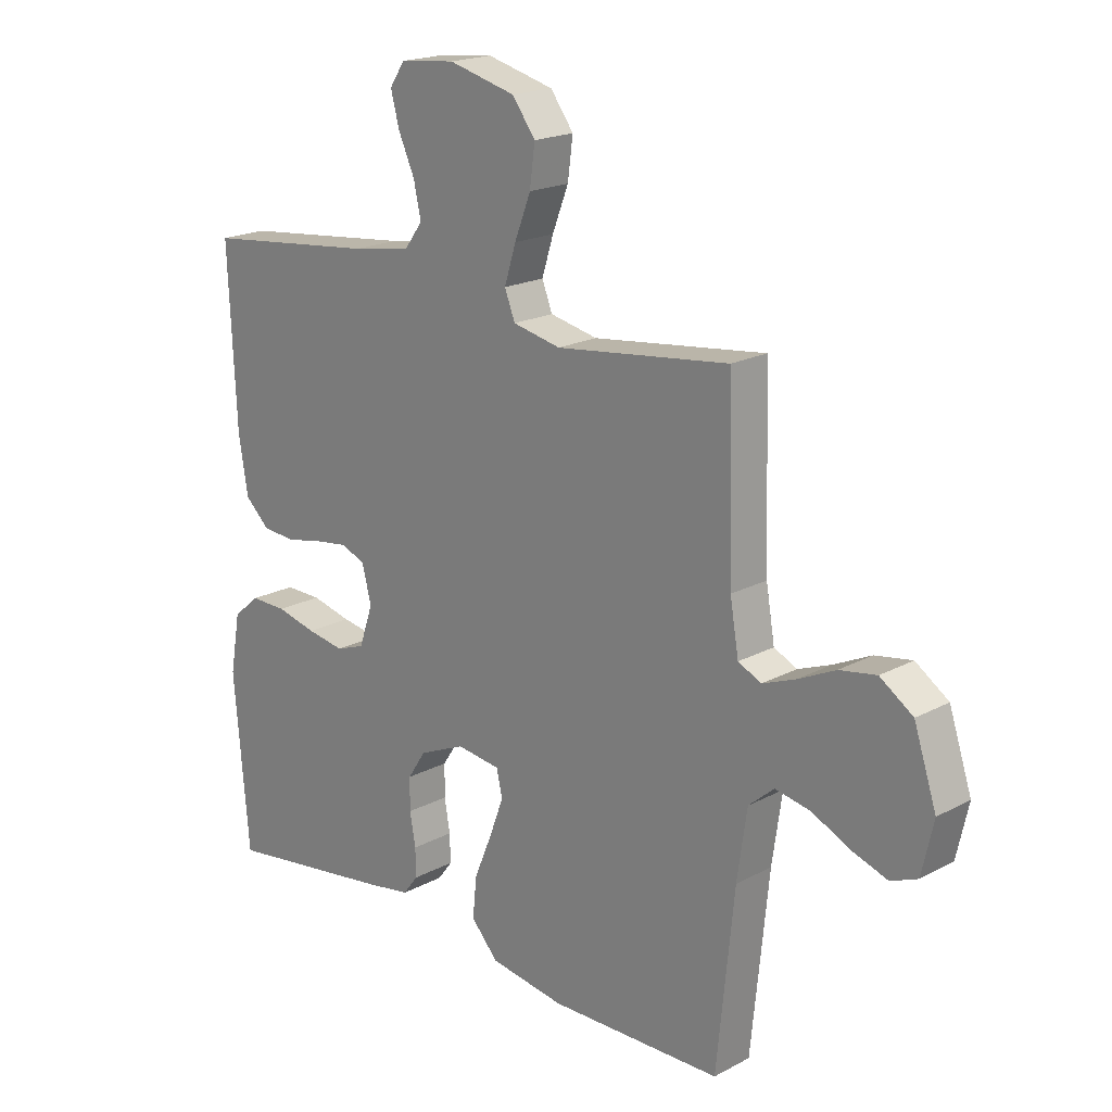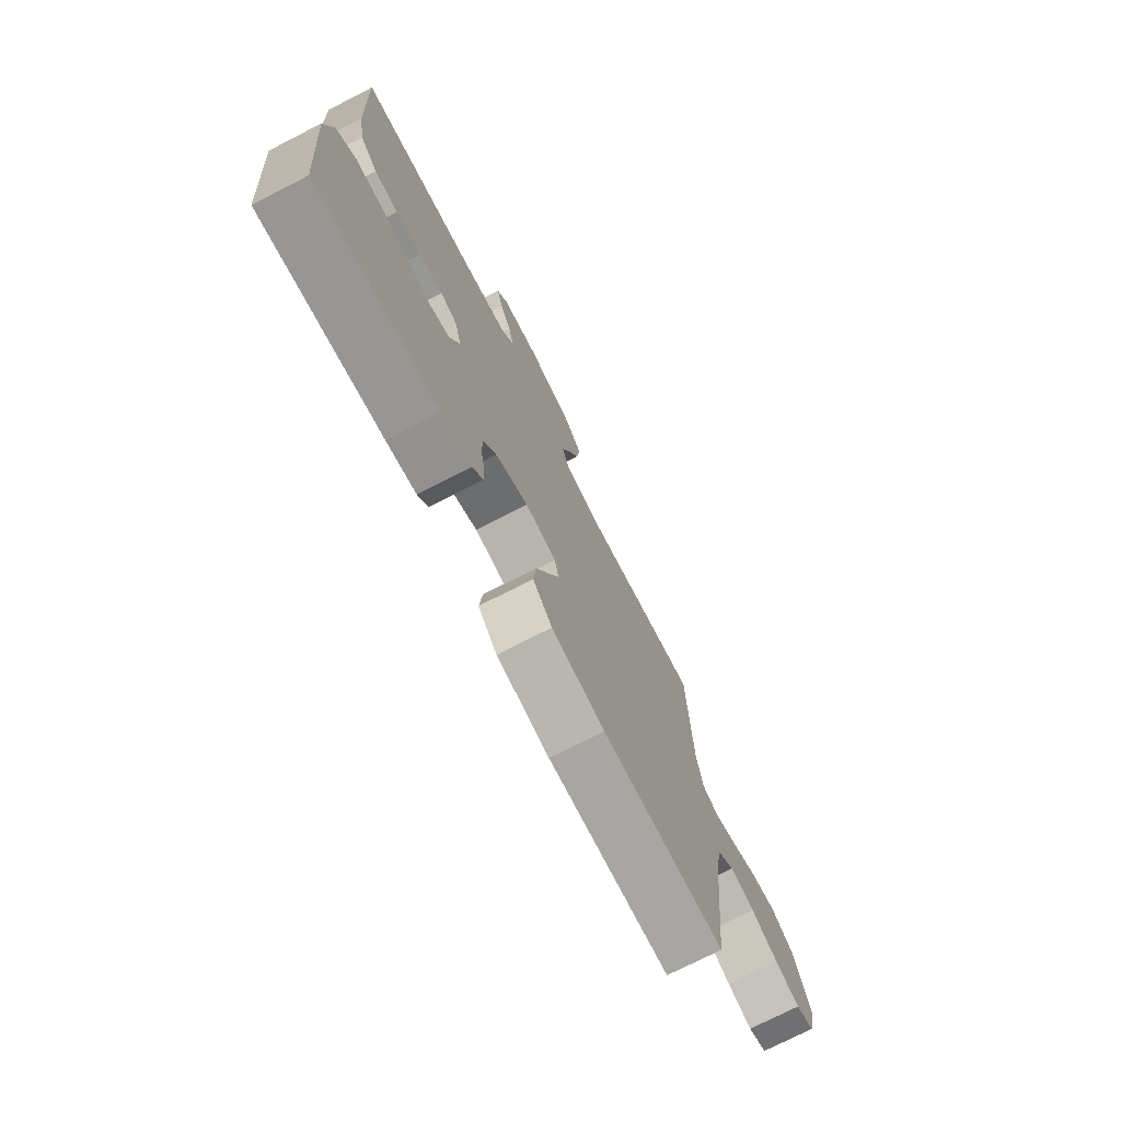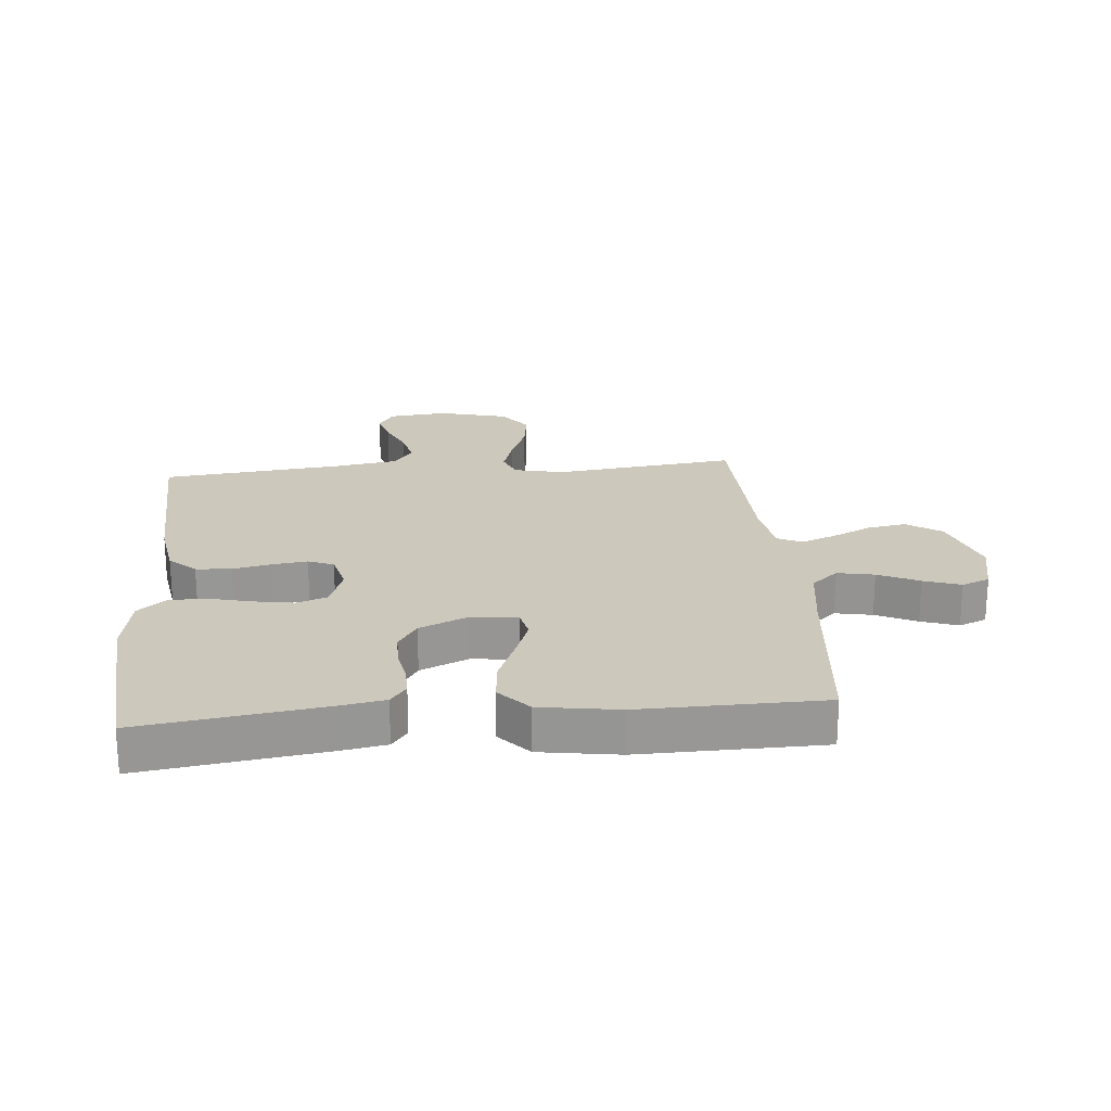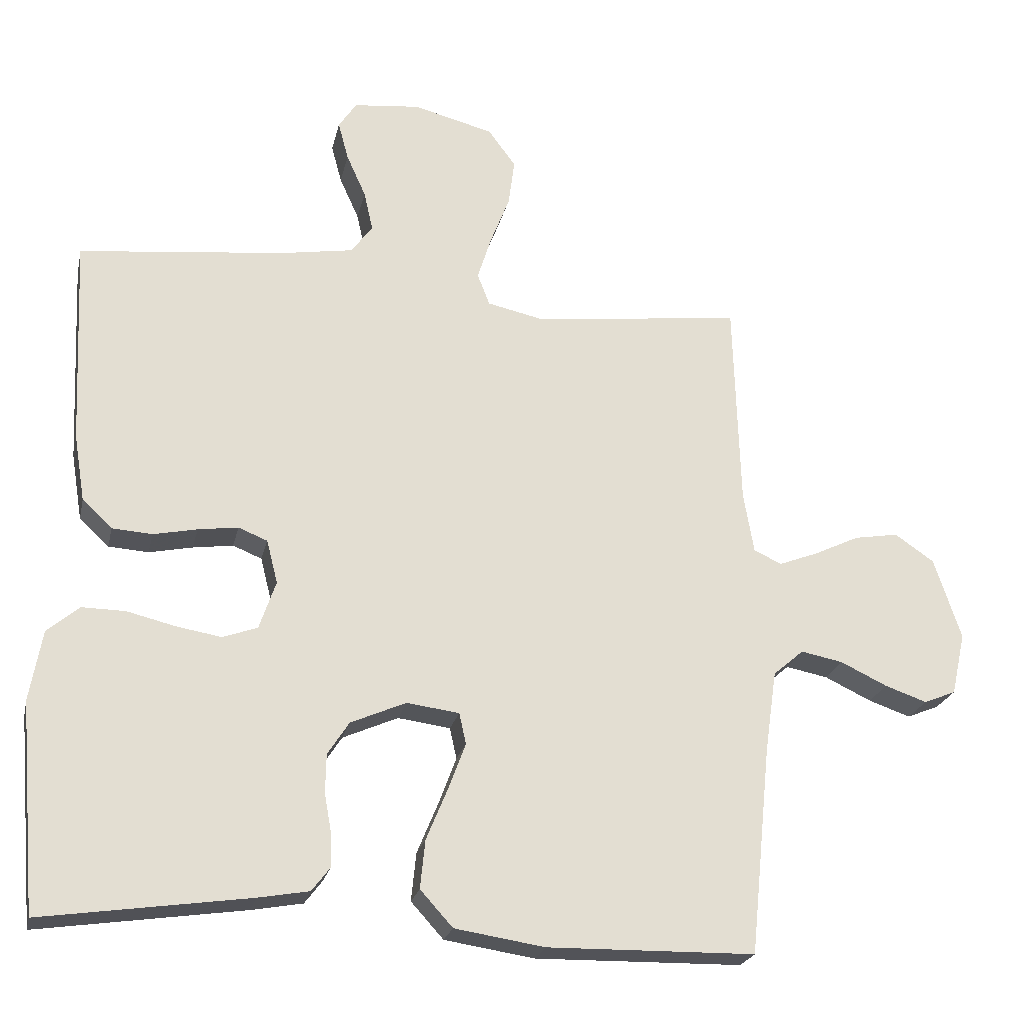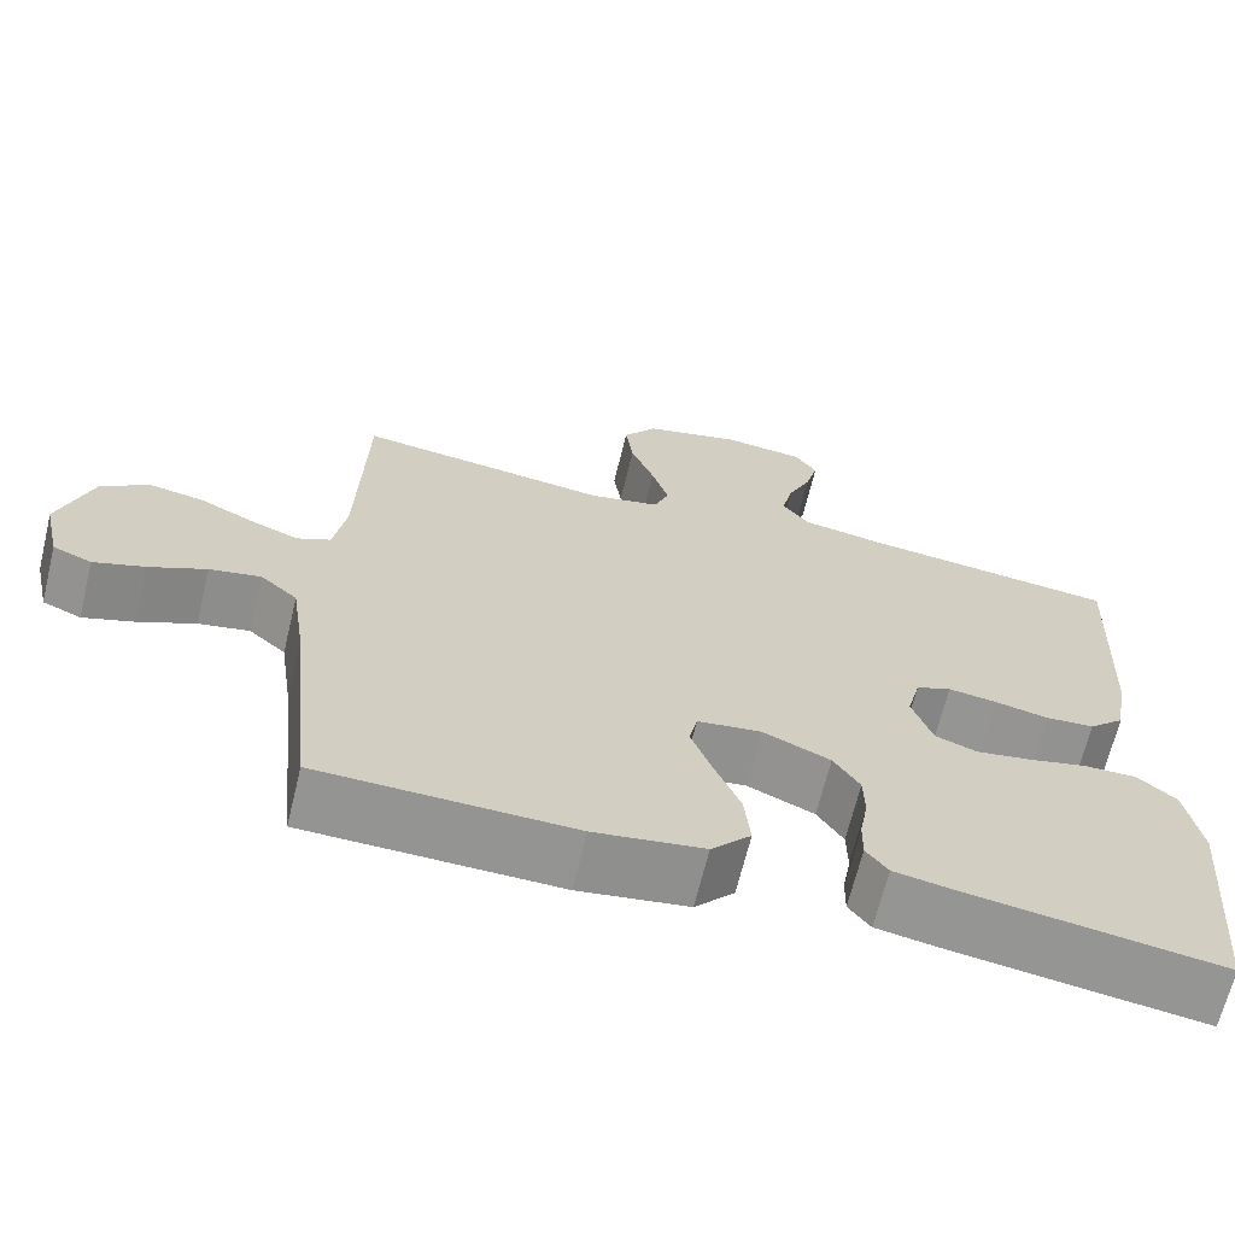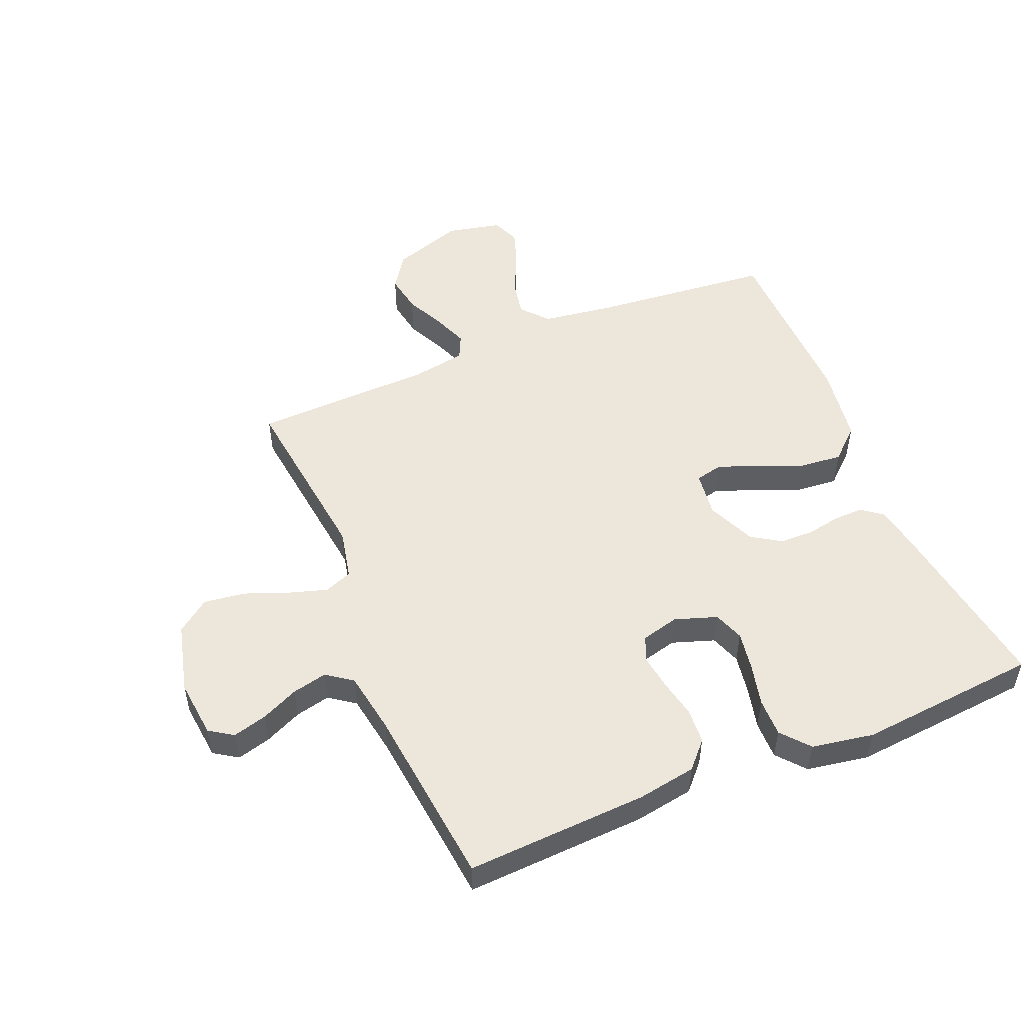
<metadata>
{"format":"obj","ext":"obj","renderer":"f3d","projection":"perspective","resolution":1024,"background":"white","views":[{"elev":19.3,"azim":-134.9,"up":"+Z"},{"elev":-74.8,"azim":117.0,"up":"+Z"},{"elev":22.1,"azim":174.9,"up":"+Y"},{"elev":-23.0,"azim":167.7,"up":"+Z"},{"elev":-66.9,"azim":-13.7,"up":"+Z"},{"elev":51.5,"azim":67.3,"up":"+Y"}]}
</metadata>
<code>
v 0.5 0.07 -0.5
v 0.2 0.07 -0.457
v 0.127 0.07 -0.444
v 0.101 0.07 -0.41
v 0.102 0.07 -0.361
v 0.112 0.07 -0.305
v 0.111 0.07 -0.249
v 0.08 0.07 -0.201
v 0 0.07 -0.166
v -0.076 0.07 -0.176
v -0.086 0.07 -0.221
v -0.061 0.07 -0.288
v -0.03 0.07 -0.363
v -0.023 0.07 -0.433
v -0.07 0.07 -0.485
v -0.2 0.07 -0.505
v -0.5 0.07 -0.5
v -0.53 0.07 -0.2
v -0.547 0.07 -0.082
v -0.591 0.07 -0.044
v -0.652 0.07 -0.056
v -0.719 0.07 -0.088
v -0.78 0.07 -0.109
v -0.826 0.07 -0.09
v -0.846 0.07 0
v -0.807 0.07 0.118
v -0.75 0.07 0.157
v -0.686 0.07 0.146
v -0.621 0.07 0.115
v -0.564 0.07 0.093
v -0.524 0.07 0.112
v -0.509 0.07 0.2
v -0.5 0.07 0.5
v -0.2 0.07 0.464
v -0.117 0.07 0.482
v -0.099 0.07 0.528
v -0.119 0.07 0.592
v -0.147 0.07 0.664
v -0.156 0.07 0.732
v -0.116 0.07 0.786
v 0 0.07 0.816
v 0.096 0.07 0.806
v 0.122 0.07 0.767
v 0.107 0.07 0.711
v 0.079 0.07 0.649
v 0.066 0.07 0.591
v 0.097 0.07 0.549
v 0.2 0.07 0.532
v 0.5 0.07 0.5
v 0.486 0.07 0.2
v 0.47 0.07 0.103
v 0.427 0.07 0.063
v 0.369 0.07 0.059
v 0.306 0.07 0.072
v 0.248 0.07 0.08
v 0.206 0.07 0.063
v 0.19 0.07 0
v 0.214 0.07 -0.07
v 0.264 0.07 -0.088
v 0.329 0.07 -0.077
v 0.399 0.07 -0.06
v 0.462 0.07 -0.059
v 0.508 0.07 -0.098
v 0.526 0.07 -0.2
v 0.5 0 -0.5
v 0.2 0 -0.457
v 0.127 0 -0.444
v 0.101 0 -0.41
v 0.102 0 -0.361
v 0.112 0 -0.305
v 0.111 0 -0.249
v 0.08 0 -0.201
v 0 0 -0.166
v -0.076 0 -0.176
v -0.086 0 -0.221
v -0.061 0 -0.288
v -0.03 0 -0.363
v -0.023 0 -0.433
v -0.07 0 -0.485
v -0.2 0 -0.505
v -0.5 0 -0.5
v -0.53 0 -0.2
v -0.547 0 -0.082
v -0.591 0 -0.044
v -0.652 0 -0.056
v -0.719 0 -0.088
v -0.78 0 -0.109
v -0.826 0 -0.09
v -0.846 0 0
v -0.807 0 0.118
v -0.75 0 0.157
v -0.686 0 0.146
v -0.621 0 0.115
v -0.564 0 0.093
v -0.524 0 0.112
v -0.509 0 0.2
v -0.5 0 0.5
v -0.2 0 0.464
v -0.117 0 0.482
v -0.099 0 0.528
v -0.119 0 0.592
v -0.147 0 0.664
v -0.156 0 0.732
v -0.116 0 0.786
v 0 0 0.816
v 0.096 0 0.806
v 0.122 0 0.767
v 0.107 0 0.711
v 0.079 0 0.649
v 0.066 0 0.591
v 0.097 0 0.549
v 0.2 0 0.532
v 0.5 0 0.5
v 0.486 0 0.2
v 0.47 0 0.103
v 0.427 0 0.063
v 0.369 0 0.059
v 0.306 0 0.072
v 0.248 0 0.08
v 0.206 0 0.063
v 0.19 0 0
v 0.214 0 -0.07
v 0.264 0 -0.088
v 0.329 0 -0.077
v 0.399 0 -0.06
v 0.462 0 -0.059
v 0.508 0 -0.098
v 0.526 0 -0.2
f 4 5 6
f 3 4 6
f 2 3 6
f 1 2 6
f 64 1 6
f 63 64 6
f 62 63 6
f 61 62 6
f 60 61 6
f 59 60 6 7
f 58 59 7 8
f 57 58 8 9
f 56 57 9 10
f 52 53 54
f 51 52 54
f 50 51 54
f 49 50 54
f 48 49 54
f 47 48 54 55
f 46 47 55 56
f 43 44 45
f 42 43 45
f 41 42 45
f 40 41 45
f 39 40 45
f 38 39 45
f 37 38 45
f 36 37 45 46
f 46 56 10
f 36 46 10
f 35 36 10
f 32 33 34
f 35 10 11
f 34 35 11
f 32 34 11
f 31 32 11
f 27 28 29
f 26 27 29
f 25 26 29
f 24 25 29
f 23 24 29
f 22 23 29
f 21 22 29
f 20 21 29 30
f 31 11 12
f 30 31 12
f 20 30 12
f 19 20 12
f 16 17 18
f 16 18 19
f 15 16 19
f 14 15 19
f 13 14 19
f 12 13 19
f 70 69 68
f 70 68 67
f 70 67 66
f 70 66 65
f 70 65 128
f 70 128 127
f 70 127 126
f 70 126 125
f 70 125 124
f 71 70 124 123
f 72 71 123 122
f 73 72 122 121
f 74 73 121 120
f 118 117 116
f 118 116 115
f 118 115 114
f 118 114 113
f 118 113 112
f 119 118 112 111
f 120 119 111 110
f 109 108 107
f 109 107 106
f 109 106 105
f 109 105 104
f 109 104 103
f 109 103 102
f 109 102 101
f 110 109 101 100
f 74 120 110
f 74 110 100
f 74 100 99
f 98 97 96
f 75 74 99
f 75 99 98
f 75 98 96
f 75 96 95
f 93 92 91
f 93 91 90
f 93 90 89
f 93 89 88
f 93 88 87
f 93 87 86
f 93 86 85
f 94 93 85 84
f 76 75 95
f 76 95 94
f 76 94 84
f 76 84 83
f 82 81 80
f 83 82 80
f 83 80 79
f 83 79 78
f 83 78 77
f 83 77 76
f 1 65 66 2
f 2 66 67 3
f 3 67 68 4
f 4 68 69 5
f 5 69 70 6
f 6 70 71 7
f 7 71 72 8
f 8 72 73 9
f 9 73 74 10
f 10 74 75 11
f 11 75 76 12
f 12 76 77 13
f 13 77 78 14
f 14 78 79 15
f 15 79 80 16
f 16 80 81 17
f 17 81 82 18
f 18 82 83 19
f 19 83 84 20
f 20 84 85 21
f 21 85 86 22
f 22 86 87 23
f 23 87 88 24
f 24 88 89 25
f 25 89 90 26
f 26 90 91 27
f 27 91 92 28
f 28 92 93 29
f 29 93 94 30
f 30 94 95 31
f 31 95 96 32
f 32 96 97 33
f 33 97 98 34
f 34 98 99 35
f 35 99 100 36
f 36 100 101 37
f 37 101 102 38
f 38 102 103 39
f 39 103 104 40
f 40 104 105 41
f 41 105 106 42
f 42 106 107 43
f 43 107 108 44
f 44 108 109 45
f 45 109 110 46
f 46 110 111 47
f 47 111 112 48
f 48 112 113 49
f 49 113 114 50
f 50 114 115 51
f 51 115 116 52
f 52 116 117 53
f 53 117 118 54
f 54 118 119 55
f 55 119 120 56
f 56 120 121 57
f 57 121 122 58
f 58 122 123 59
f 59 123 124 60
f 60 124 125 61
f 61 125 126 62
f 62 126 127 63
f 63 127 128 64
f 64 128 65 1

</code>
